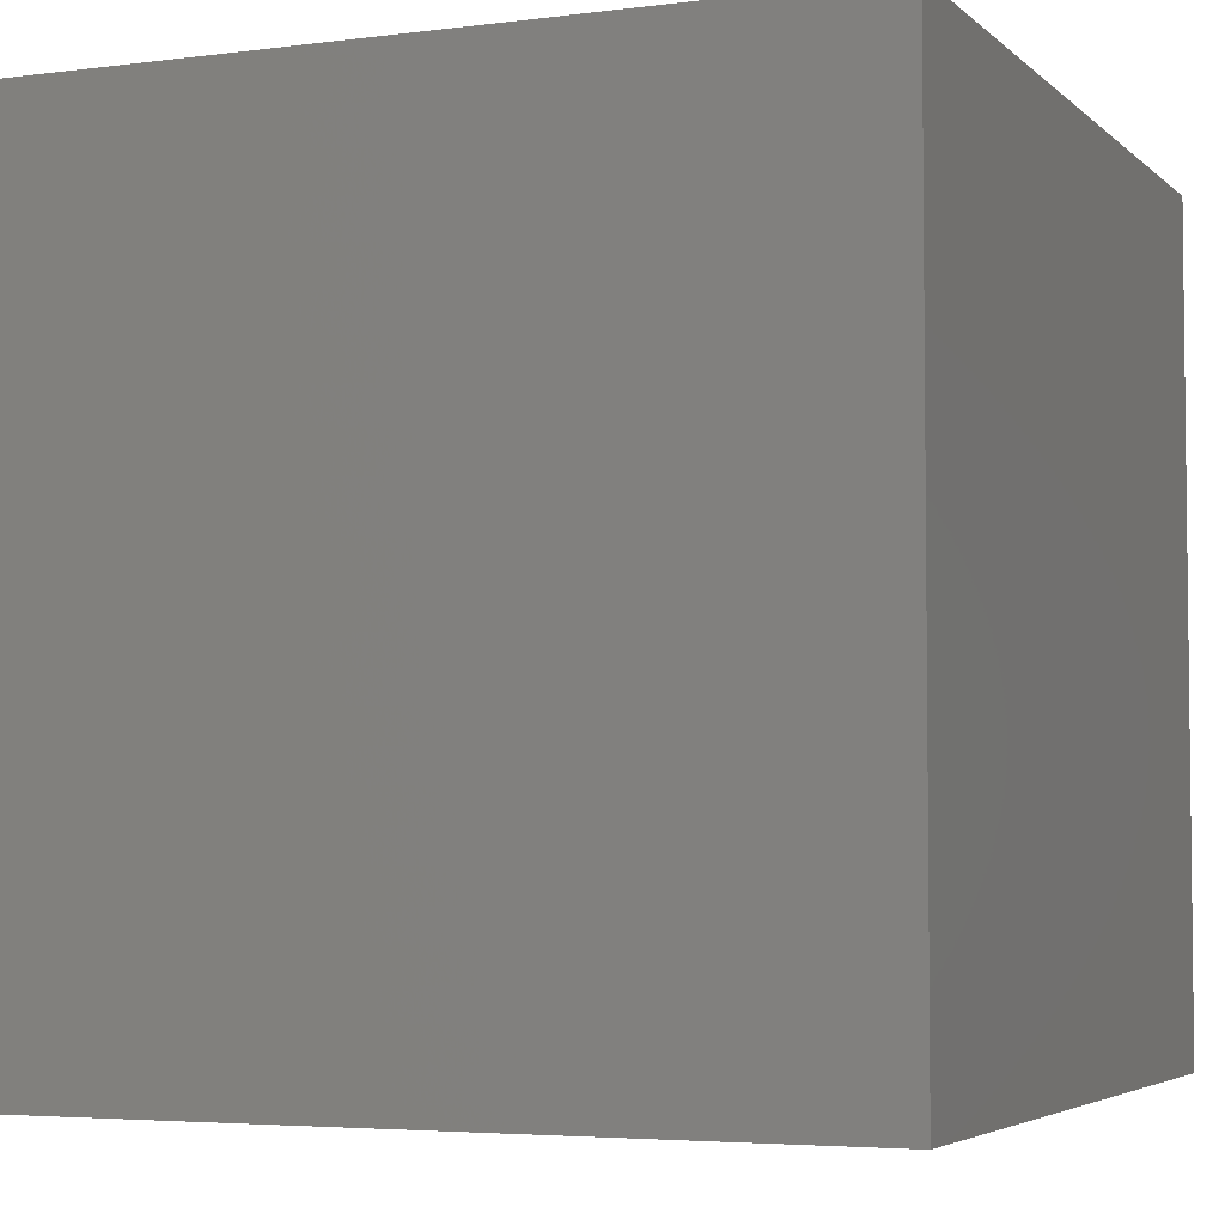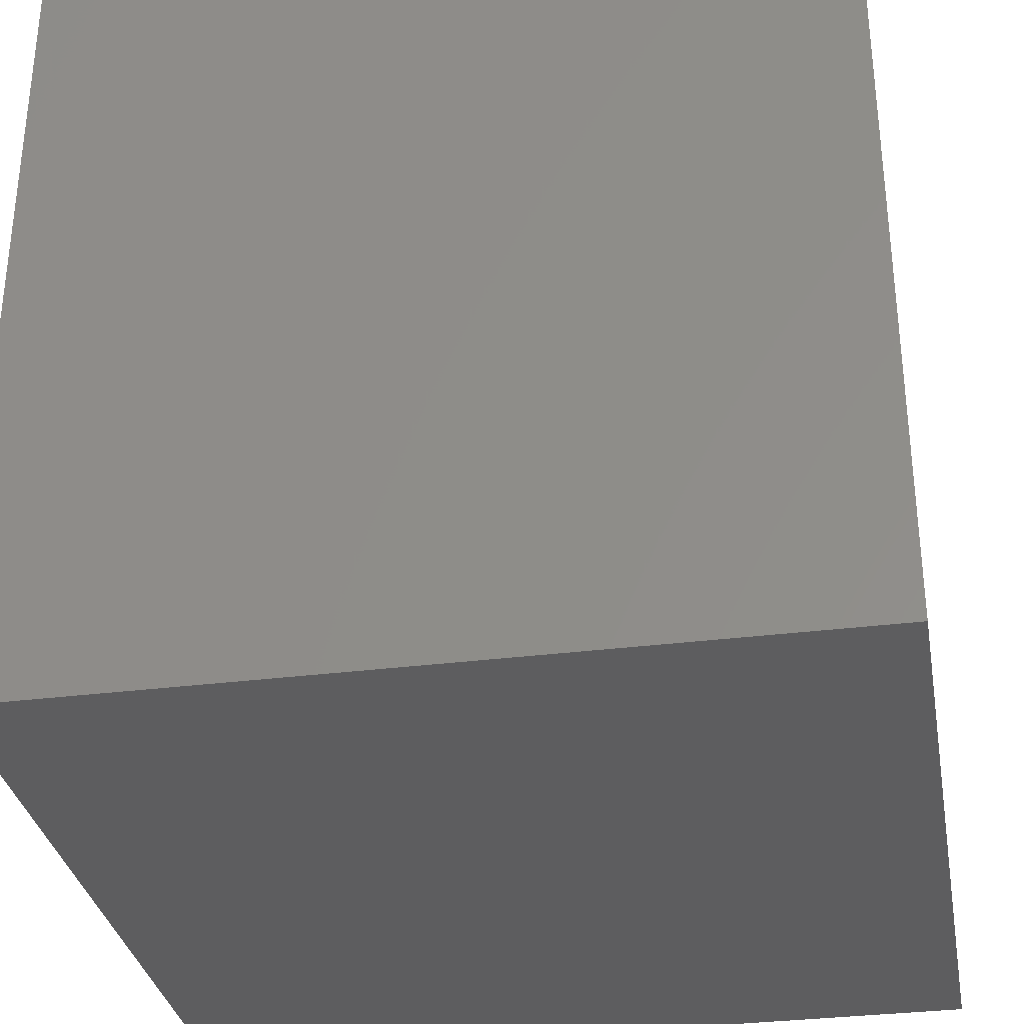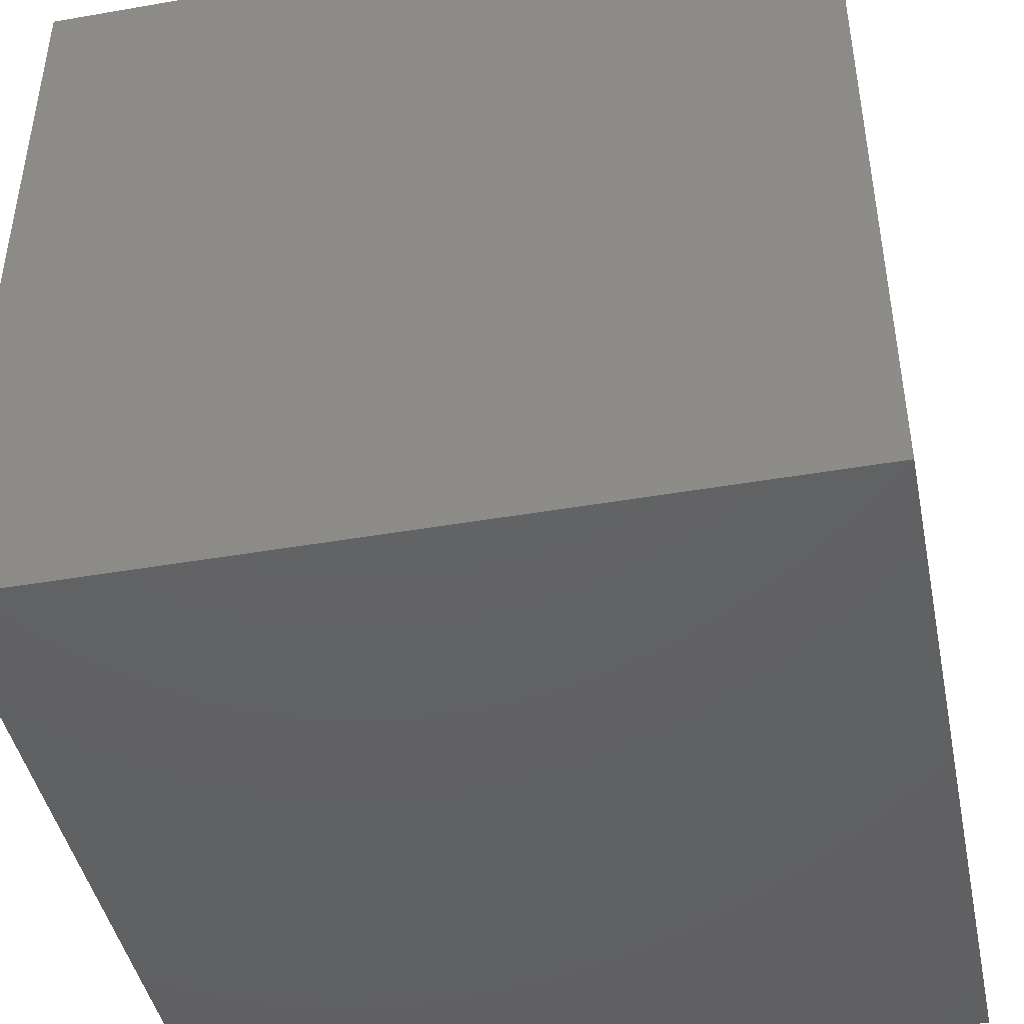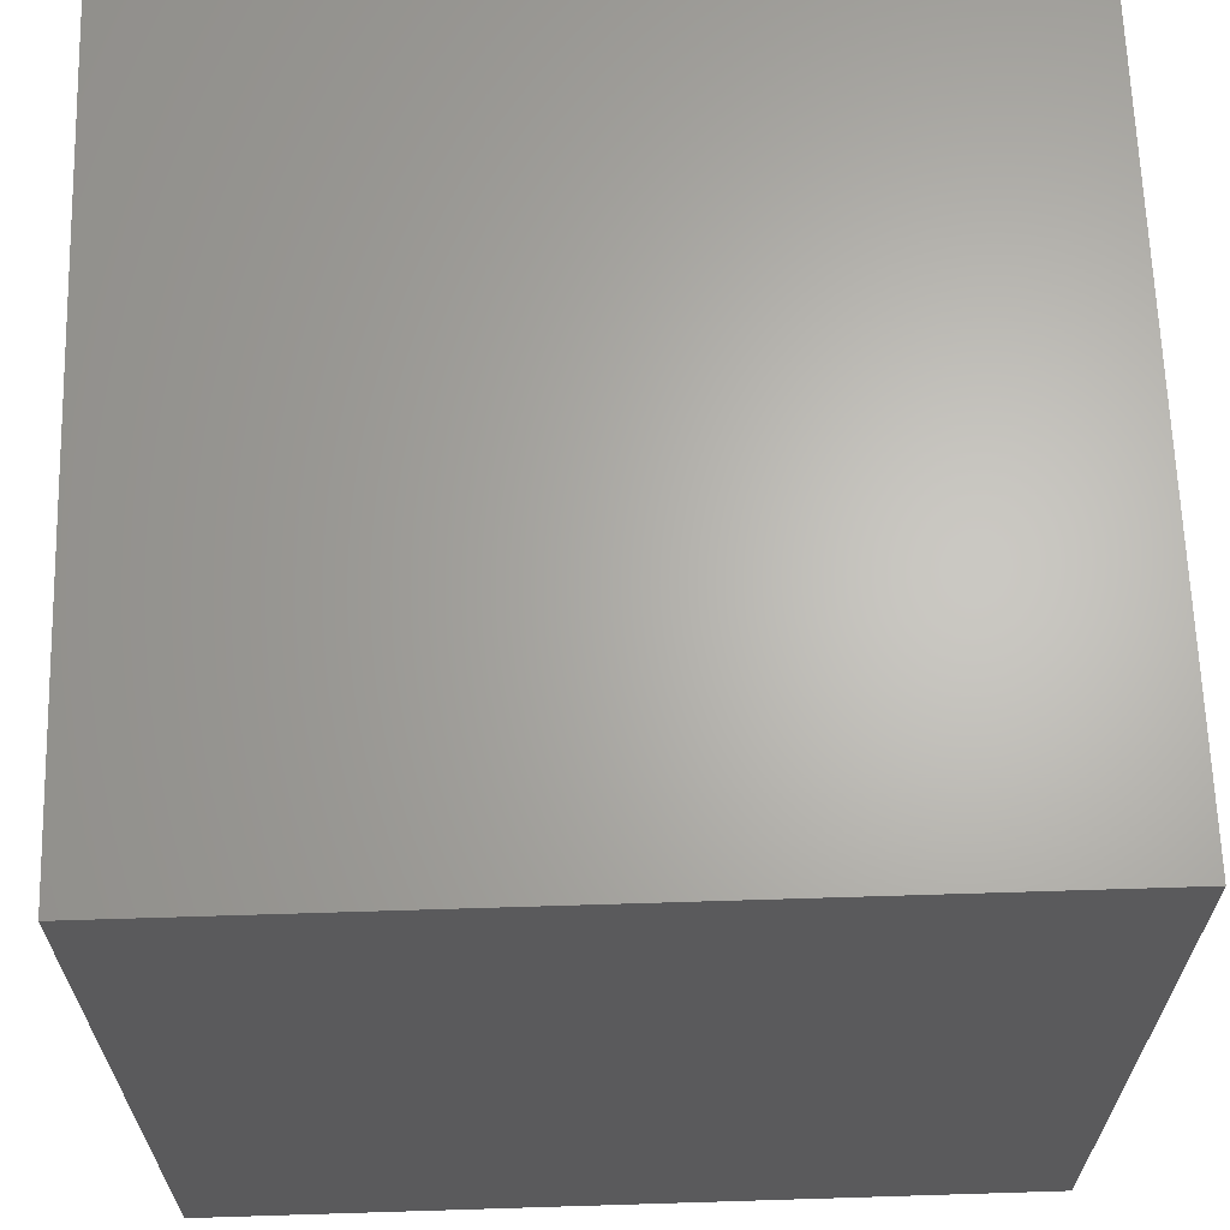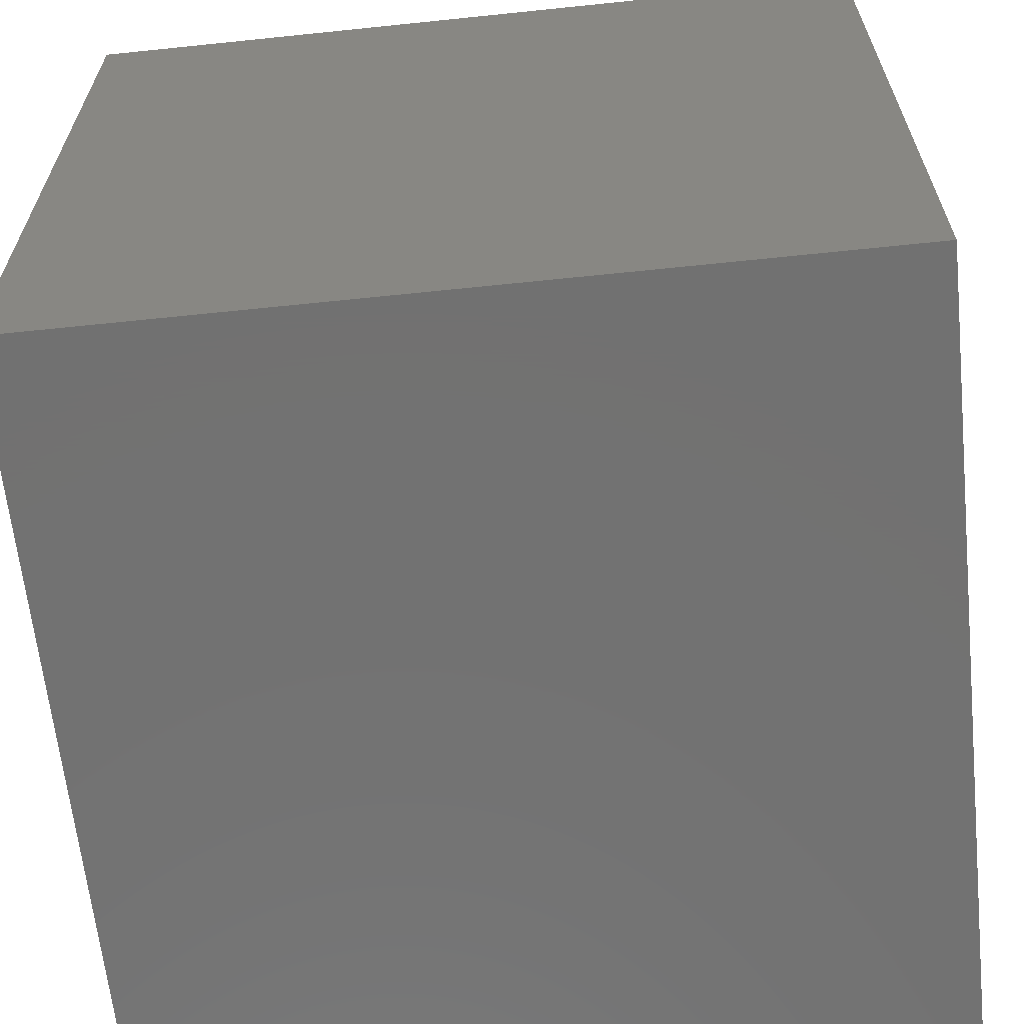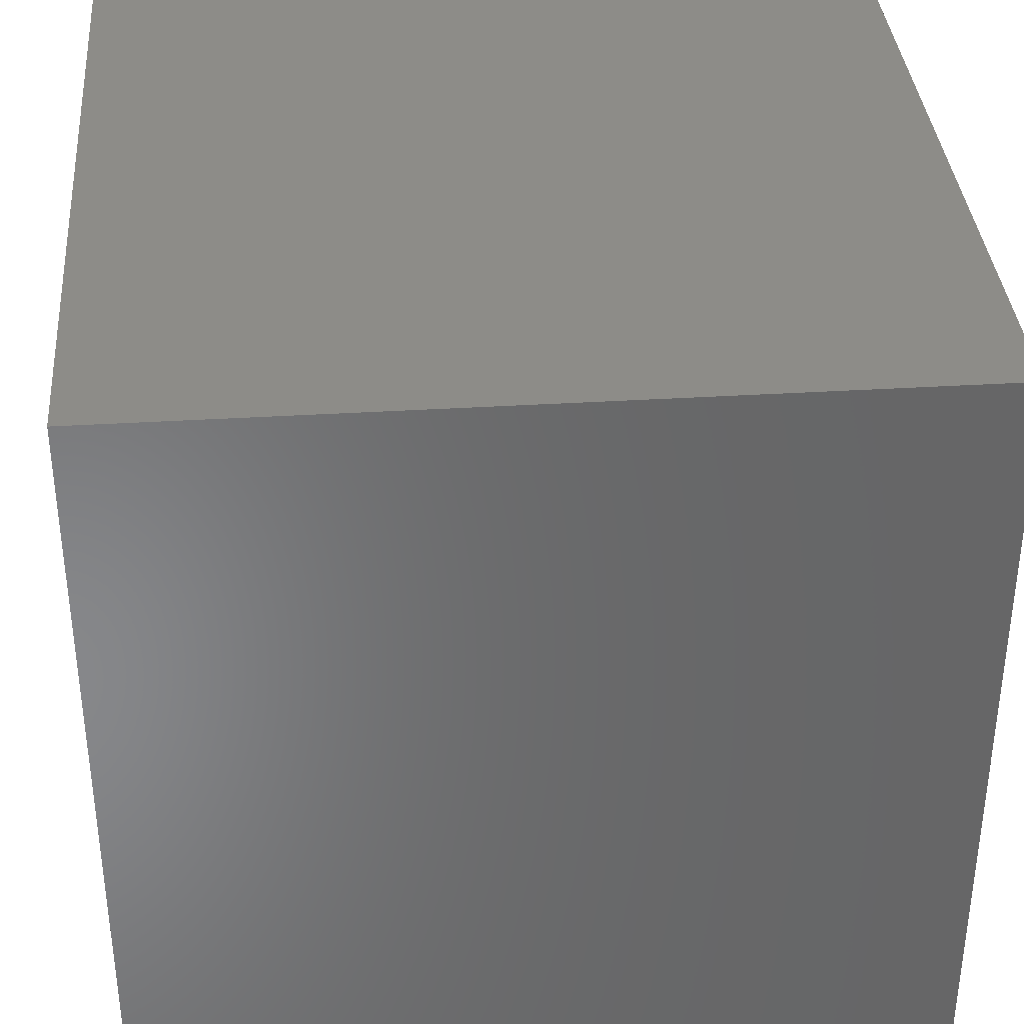
<metadata>
{"format":"stl","ext":"stl","renderer":"f3d","projection":"perspective","resolution":1024,"background":"white","views":[{"elev":-4.3,"azim":-67.1,"up":"+Y"},{"elev":-32.8,"azim":-80.0,"up":"+Y"},{"elev":-44.1,"azim":-168.5,"up":"+Y"},{"elev":65.1,"azim":178.2,"up":"+Z"},{"elev":-63.8,"azim":-84.0,"up":"+Y"},{"elev":36.3,"azim":-94.6,"up":"+Z"}]}
</metadata>
<code>
# stl→obj: 16 verts, 28 faces
v 0.3125 0.3359 0
v 0.3125 0.1484 0.1875
v 0.3125 -0.4141 0
v 0.3125 -0.2266 0.1875
v 0.3125 -0.4141 0.75
v 0.3125 -0.2266 0.5625
v 0.3125 0.3359 0.75
v 0.3125 0.1484 0.5625
v -0.25 -0.2266 0.5625
v -0.25 -0.2266 0.1875
v -0.25 0.1484 0.5625
v -0.25 0.1484 0.1875
v -0.4375 -0.4141 0.75
v -0.4375 0.3359 0.75
v -0.4375 -0.4141 0
v -0.4375 0.3359 0
f 1 2 3
f 3 2 4
f 3 4 5
f 5 4 6
f 5 6 7
f 7 6 8
f 7 8 1
f 1 8 2
f 9 6 10
f 10 6 4
f 8 11 2
f 2 11 12
f 12 10 2
f 2 10 4
f 11 8 9
f 9 8 6
f 12 11 10
f 10 11 9
f 13 5 14
f 14 5 7
f 15 16 3
f 3 16 1
f 16 15 14
f 14 15 13
f 1 16 7
f 7 16 14
f 15 3 13
f 13 3 5

</code>
